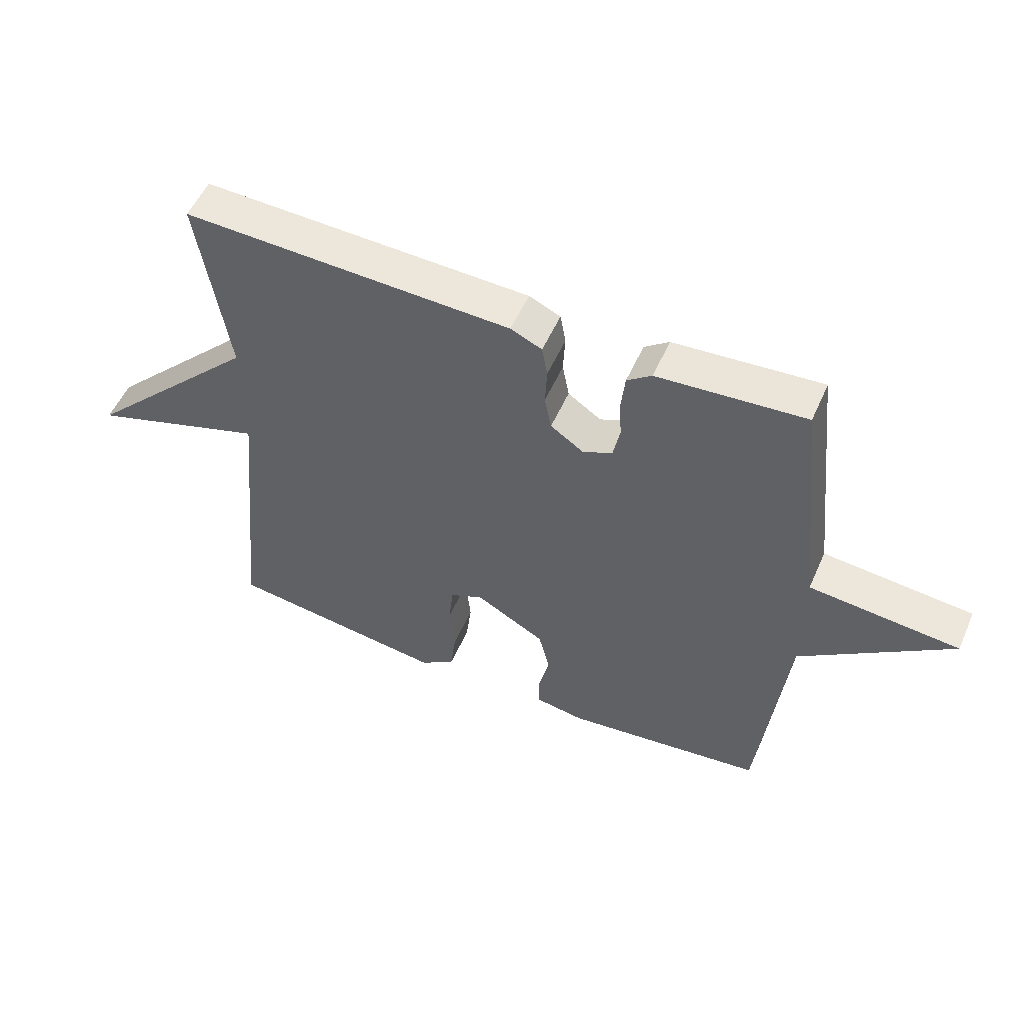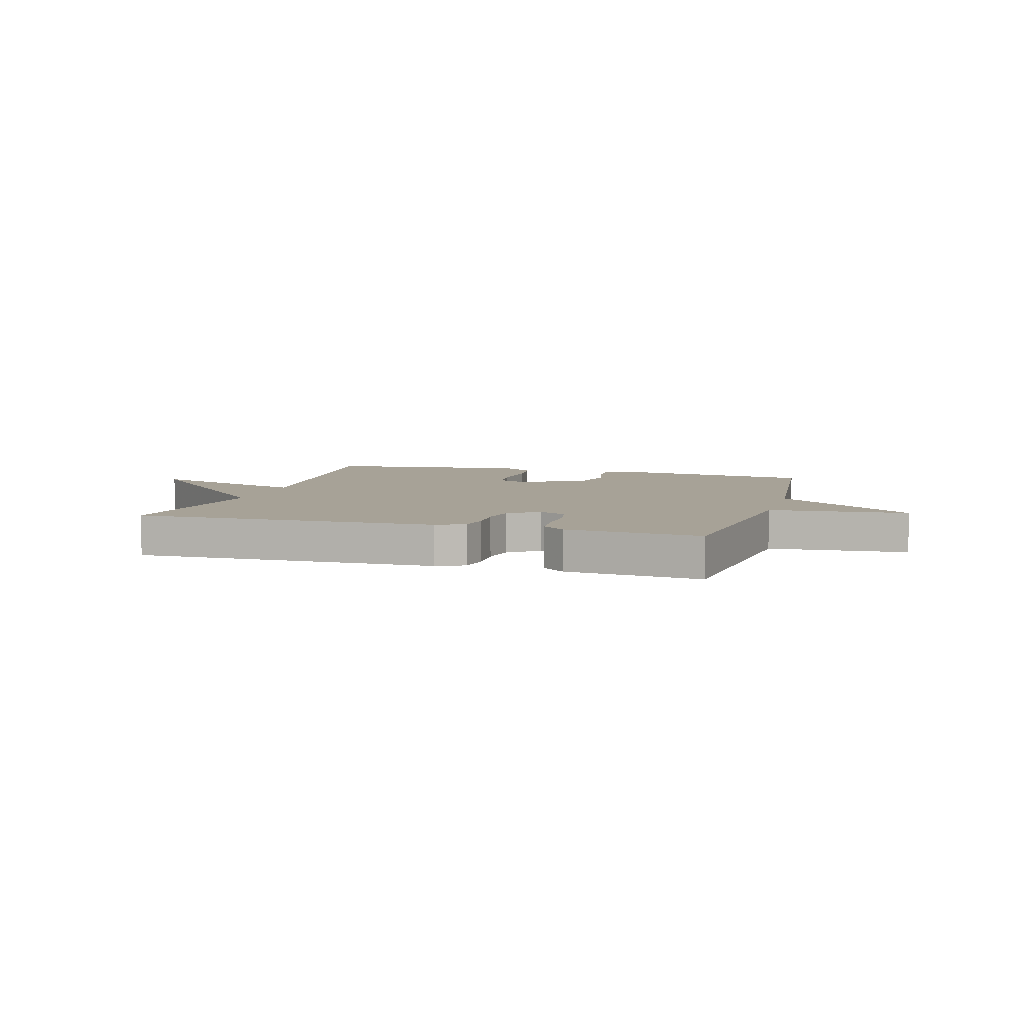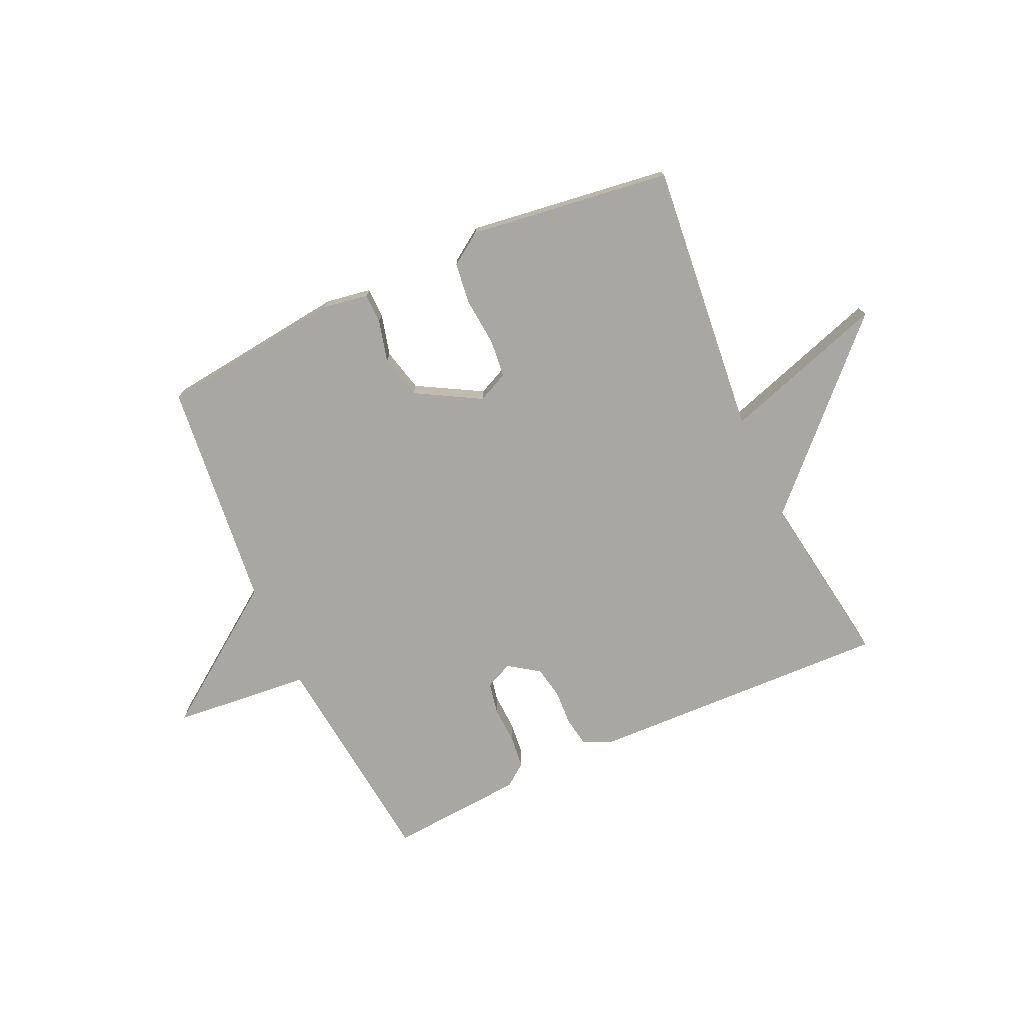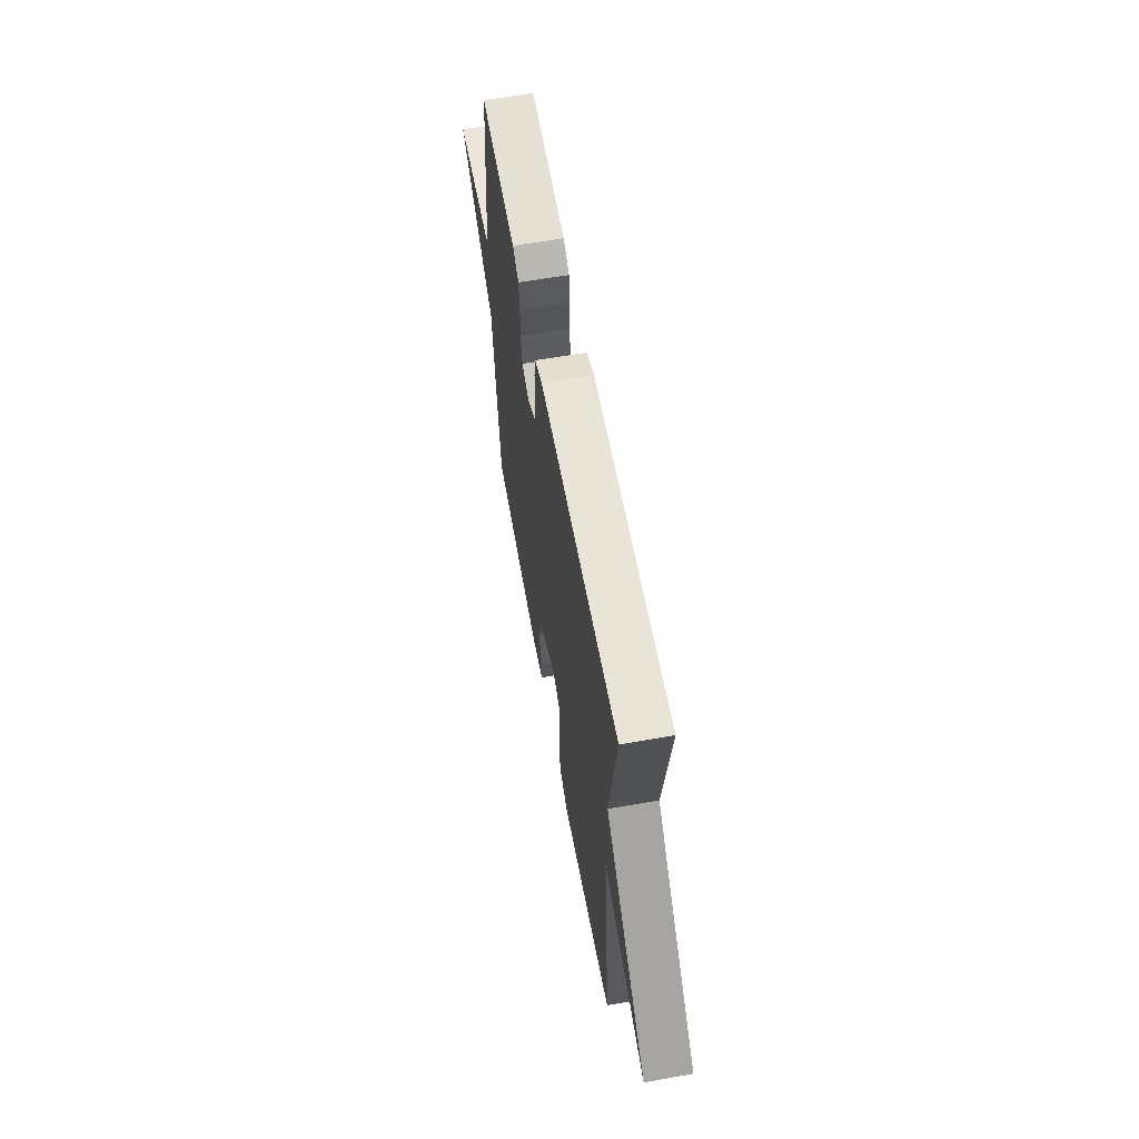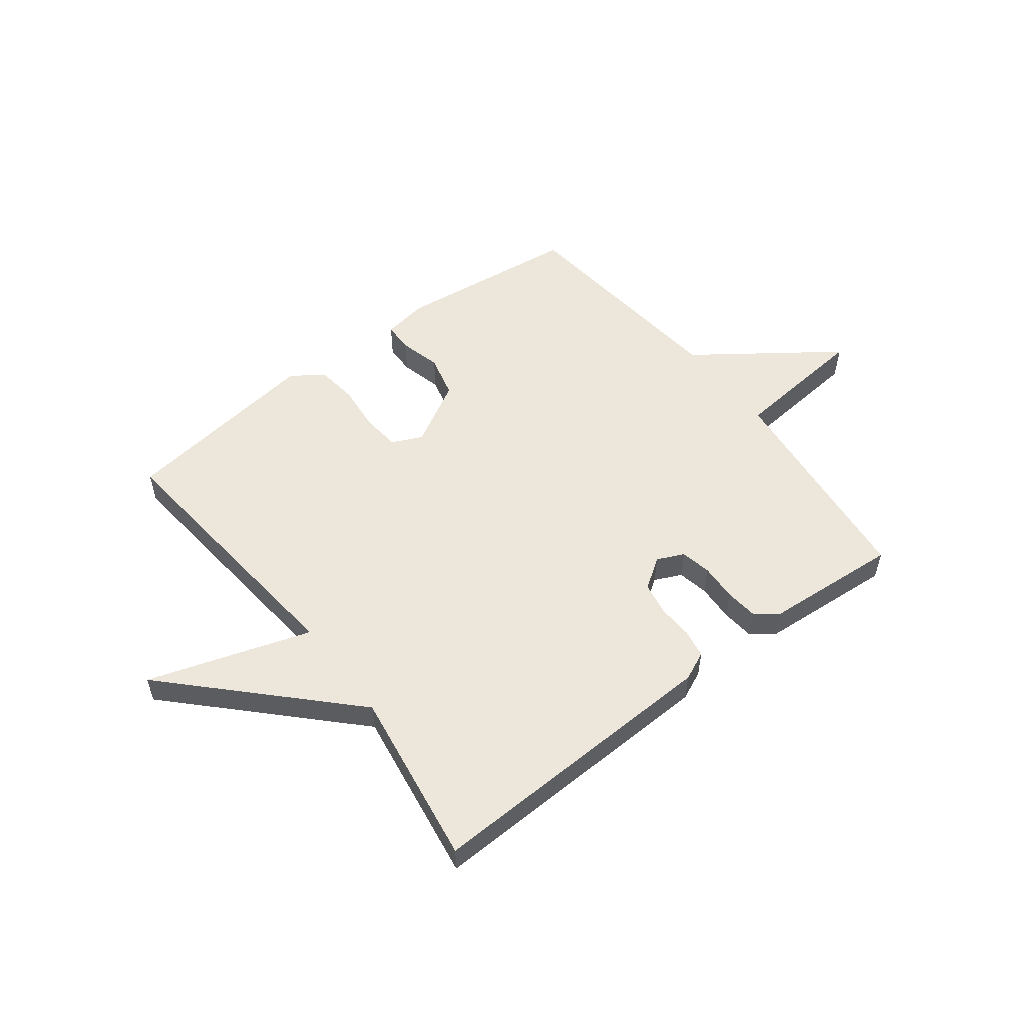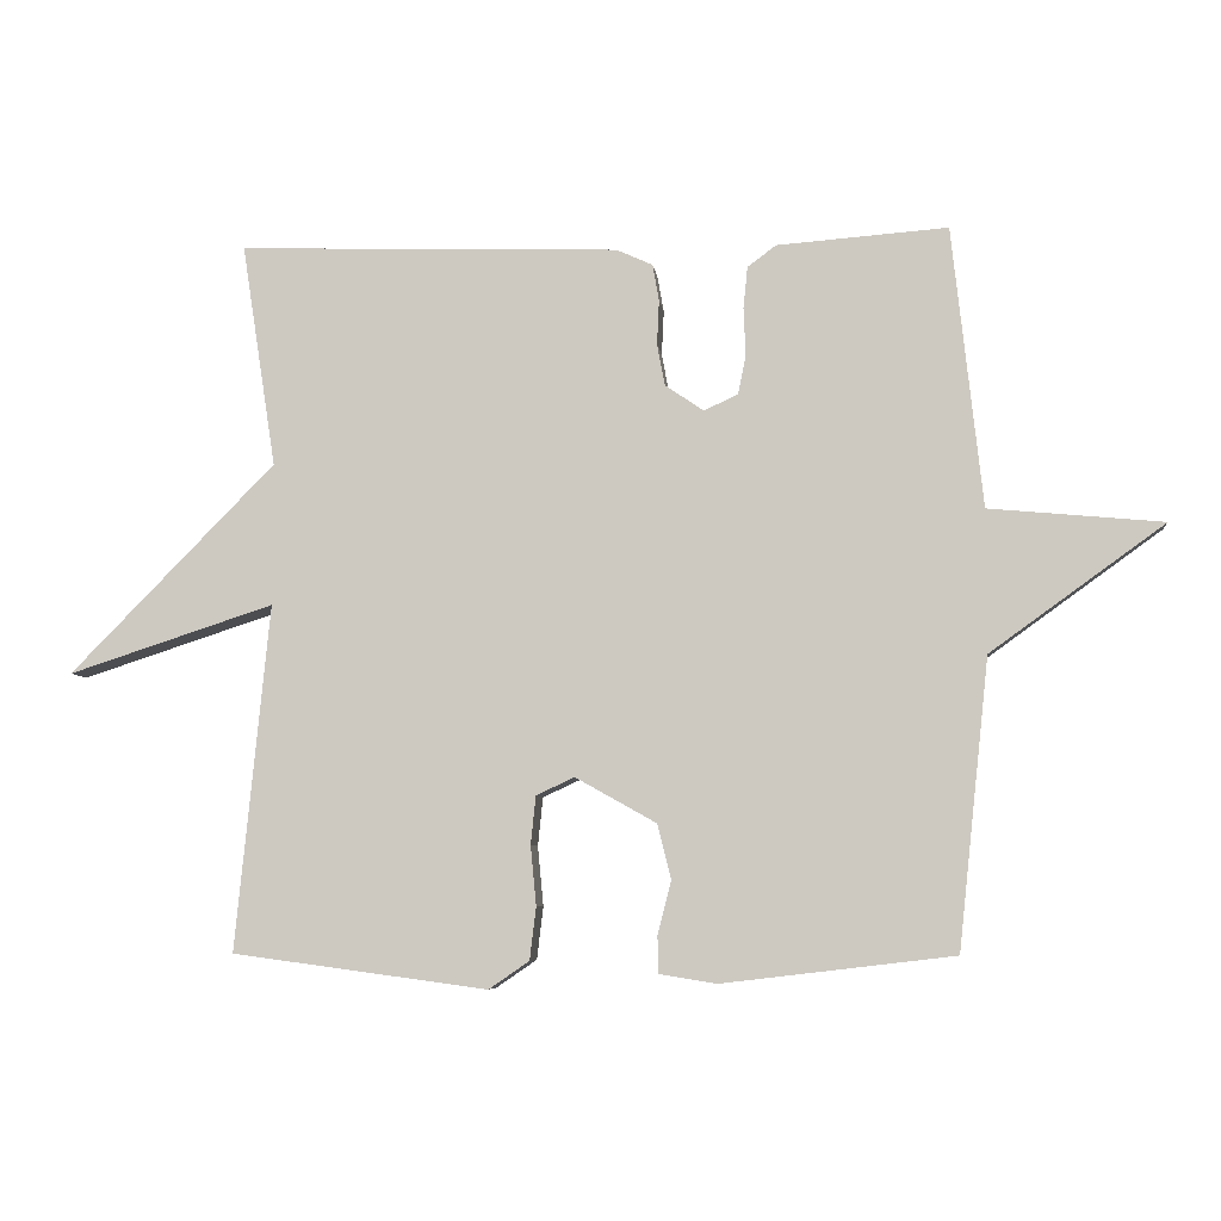
<metadata>
{"format":"obj","ext":"obj","renderer":"f3d","projection":"perspective","resolution":1024,"background":"white","views":[{"elev":53.8,"azim":23.6,"up":"+Z"},{"elev":6.6,"azim":16.4,"up":"+Y"},{"elev":-74.6,"azim":-155.5,"up":"+Y"},{"elev":61.7,"azim":-100.3,"up":"+Z"},{"elev":54.1,"azim":-37.5,"up":"+Y"},{"elev":-6.3,"azim":6.6,"up":"+Z"}]}
</metadata>
<code>
v -0.5 0.07 0.5
v 0.036 0.07 0.482
v 0.087 0.07 0.459
v 0.096 0.07 0.408
v 0.093 0.07 0.345
v 0.104 0.07 0.287
v 0.158 0.07 0.25
v 0.206 0.07 0.272
v 0.217 0.07 0.327
v 0.214 0.07 0.394
v 0.22 0.07 0.452
v 0.26 0.07 0.482
v 0.5 0.07 0.5
v 0.543 0.07 0.106
v 0.788 0.07 0.083
v 0.543 0.07 -0.094
v 0.5 0.07 -0.5
v 0.173 0.07 -0.539
v 0.093 0.07 -0.526
v 0.092 0.07 -0.473
v 0.111 0.07 -0.399
v 0.092 0.07 -0.322
v -0.022 0.07 -0.258
v -0.076 0.07 -0.283
v -0.083 0.07 -0.351
v -0.075 0.07 -0.435
v -0.084 0.07 -0.509
v -0.141 0.07 -0.548
v -0.5 0.07 -0.5
v -0.452 0.07 -0.014
v -0.741 0.07 -0.108
v -0.452 0.07 0.186
v -0.5 0 0.5
v 0.036 0 0.482
v 0.087 0 0.459
v 0.096 0 0.408
v 0.093 0 0.345
v 0.104 0 0.287
v 0.158 0 0.25
v 0.206 0 0.272
v 0.217 0 0.327
v 0.214 0 0.394
v 0.22 0 0.452
v 0.26 0 0.482
v 0.5 0 0.5
v 0.543 0 0.106
v 0.788 0 0.083
v 0.543 0 -0.094
v 0.5 0 -0.5
v 0.173 0 -0.539
v 0.093 0 -0.526
v 0.092 0 -0.473
v 0.111 0 -0.399
v 0.092 0 -0.322
v -0.022 0 -0.258
v -0.076 0 -0.283
v -0.083 0 -0.351
v -0.075 0 -0.435
v -0.084 0 -0.509
v -0.141 0 -0.548
v -0.5 0 -0.5
v -0.452 0 -0.014
v -0.741 0 -0.108
v -0.452 0 0.186
f 30 31 32
f 28 29 30
f 27 28 30
f 26 27 30
f 25 26 30
f 24 25 30 32
f 3 4 5
f 2 3 5
f 1 2 5
f 32 1 5
f 24 32 5
f 23 24 5
f 19 20 21
f 18 19 21
f 17 18 21
f 16 17 21
f 16 21 22
f 15 16 22
f 14 15 22
f 12 13 14
f 11 12 14
f 10 11 14
f 9 10 14
f 8 9 14 22
f 7 8 22 23
f 23 5 6
f 6 7 23
f 64 63 62
f 62 61 60
f 62 60 59
f 62 59 58
f 62 58 57
f 64 62 57 56
f 37 36 35
f 37 35 34
f 37 34 33
f 37 33 64
f 37 64 56
f 37 56 55
f 53 52 51
f 53 51 50
f 53 50 49
f 53 49 48
f 54 53 48
f 54 48 47
f 54 47 46
f 46 45 44
f 46 44 43
f 46 43 42
f 46 42 41
f 54 46 41 40
f 55 54 40 39
f 38 37 55
f 55 39 38
f 1 33 34 2
f 2 34 35 3
f 3 35 36 4
f 4 36 37 5
f 5 37 38 6
f 6 38 39 7
f 7 39 40 8
f 8 40 41 9
f 9 41 42 10
f 10 42 43 11
f 11 43 44 12
f 12 44 45 13
f 13 45 46 14
f 14 46 47 15
f 15 47 48 16
f 16 48 49 17
f 17 49 50 18
f 18 50 51 19
f 19 51 52 20
f 20 52 53 21
f 21 53 54 22
f 22 54 55 23
f 23 55 56 24
f 24 56 57 25
f 25 57 58 26
f 26 58 59 27
f 27 59 60 28
f 28 60 61 29
f 29 61 62 30
f 30 62 63 31
f 31 63 64 32
f 32 64 33 1

</code>
